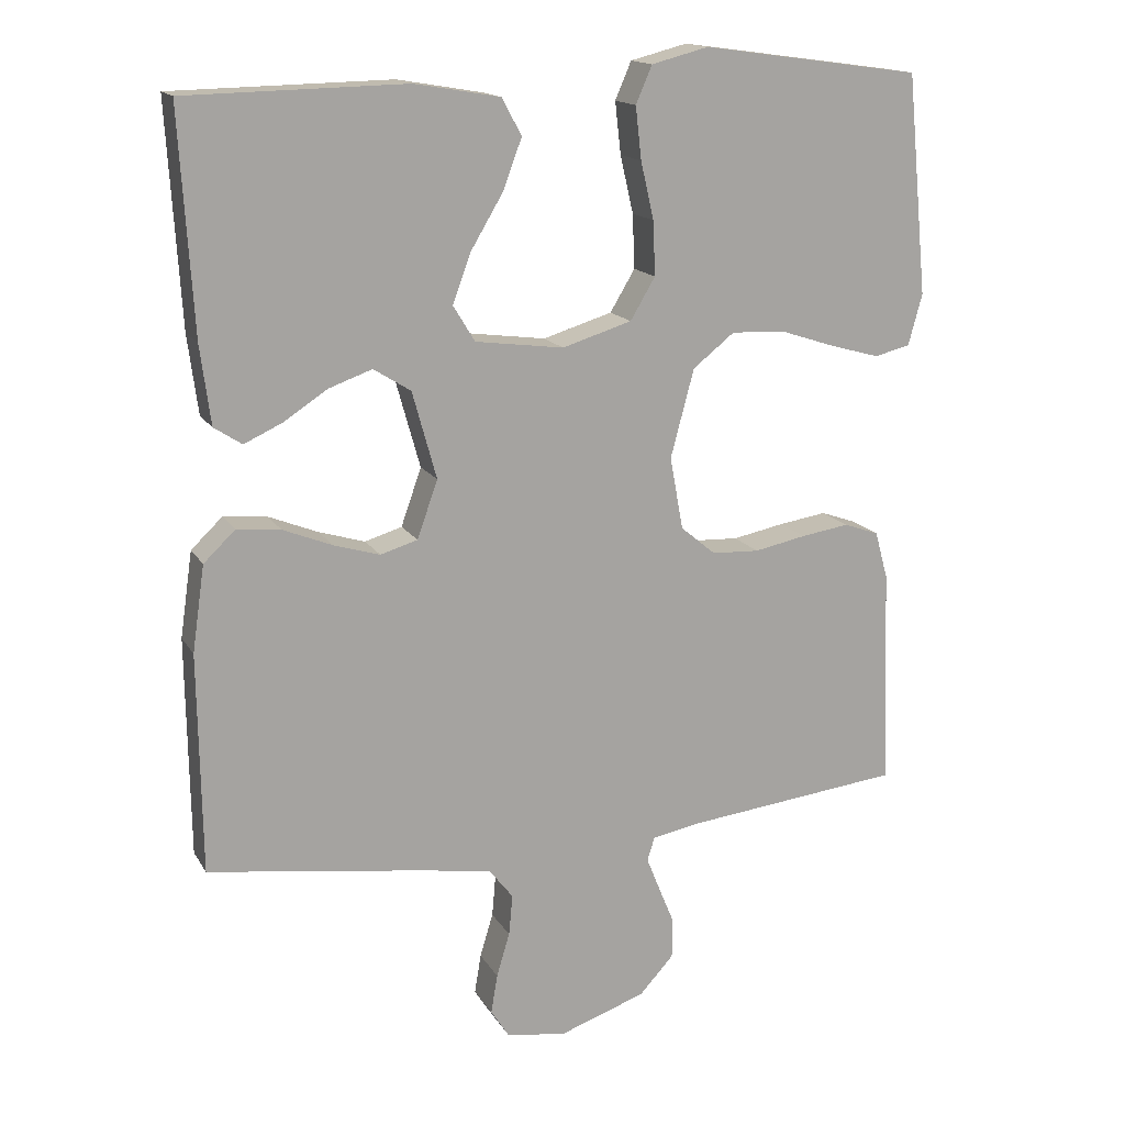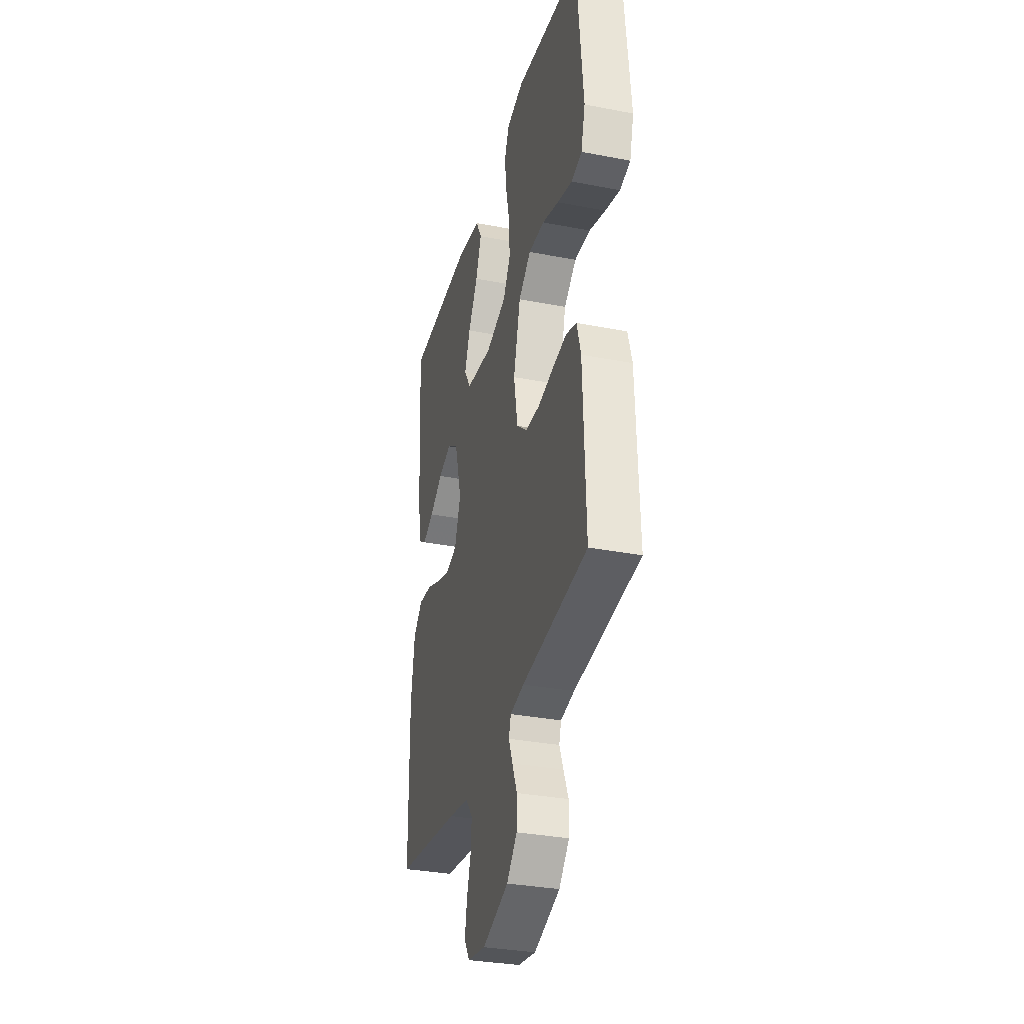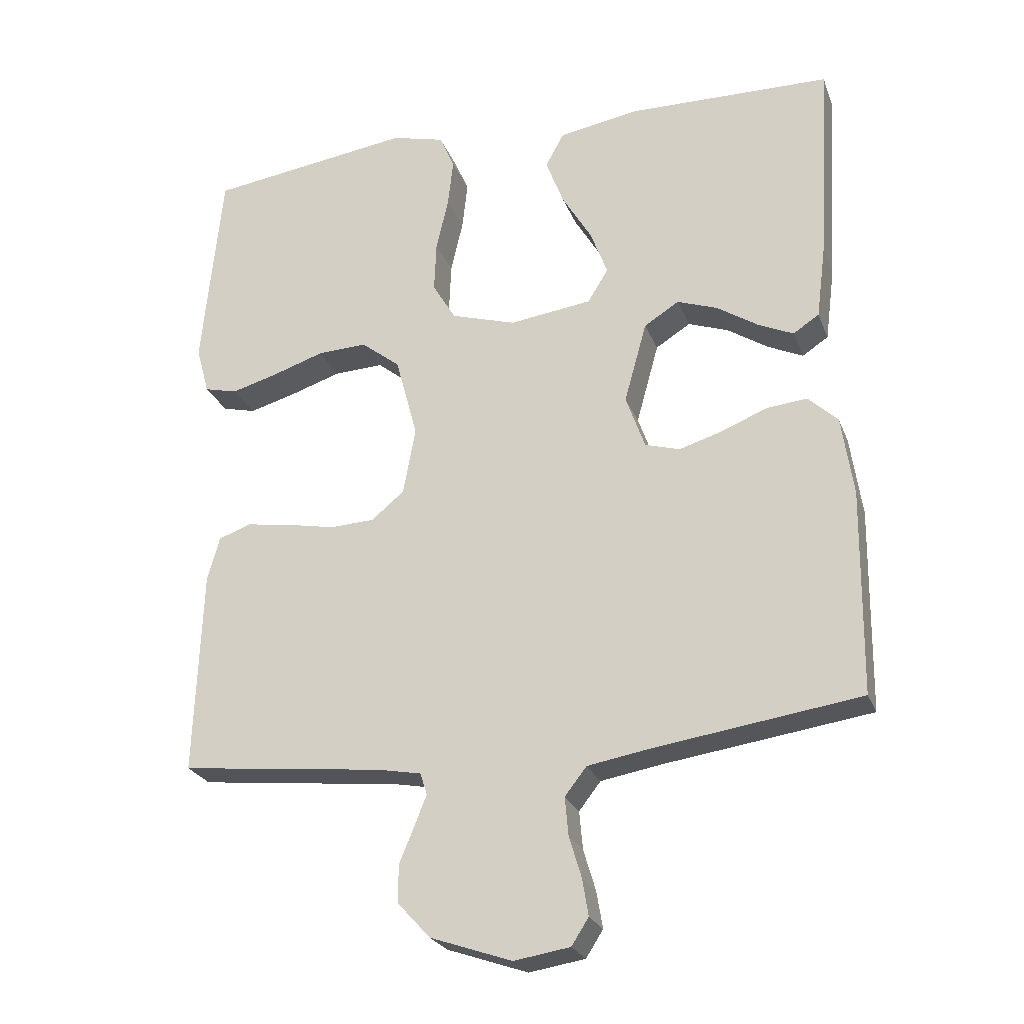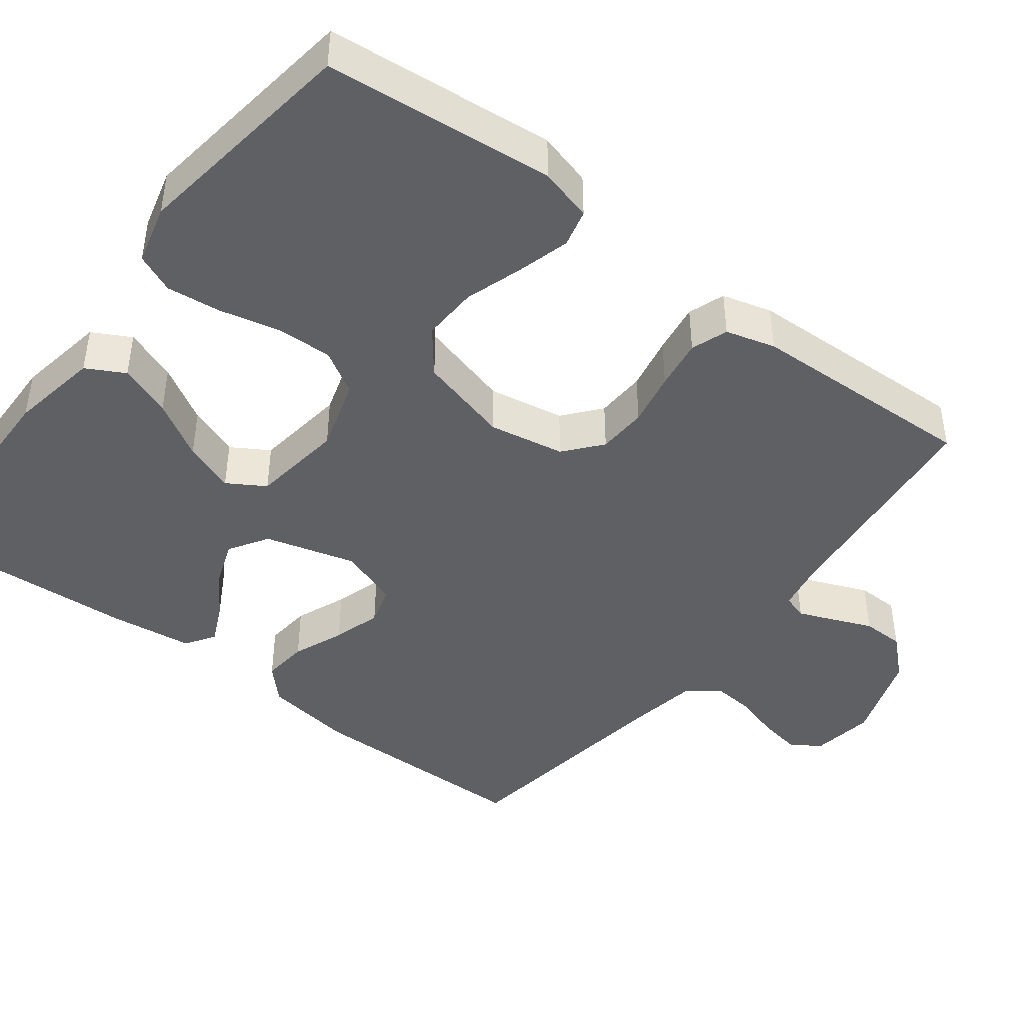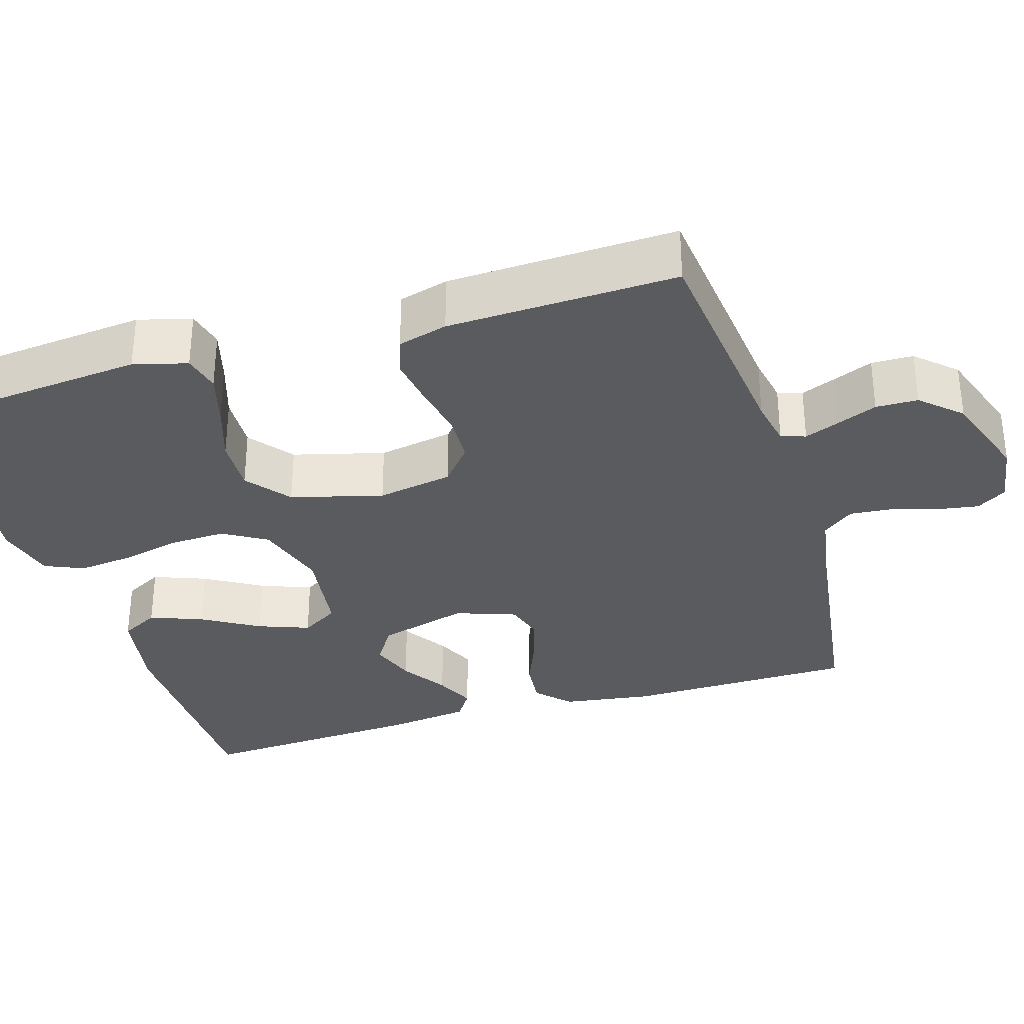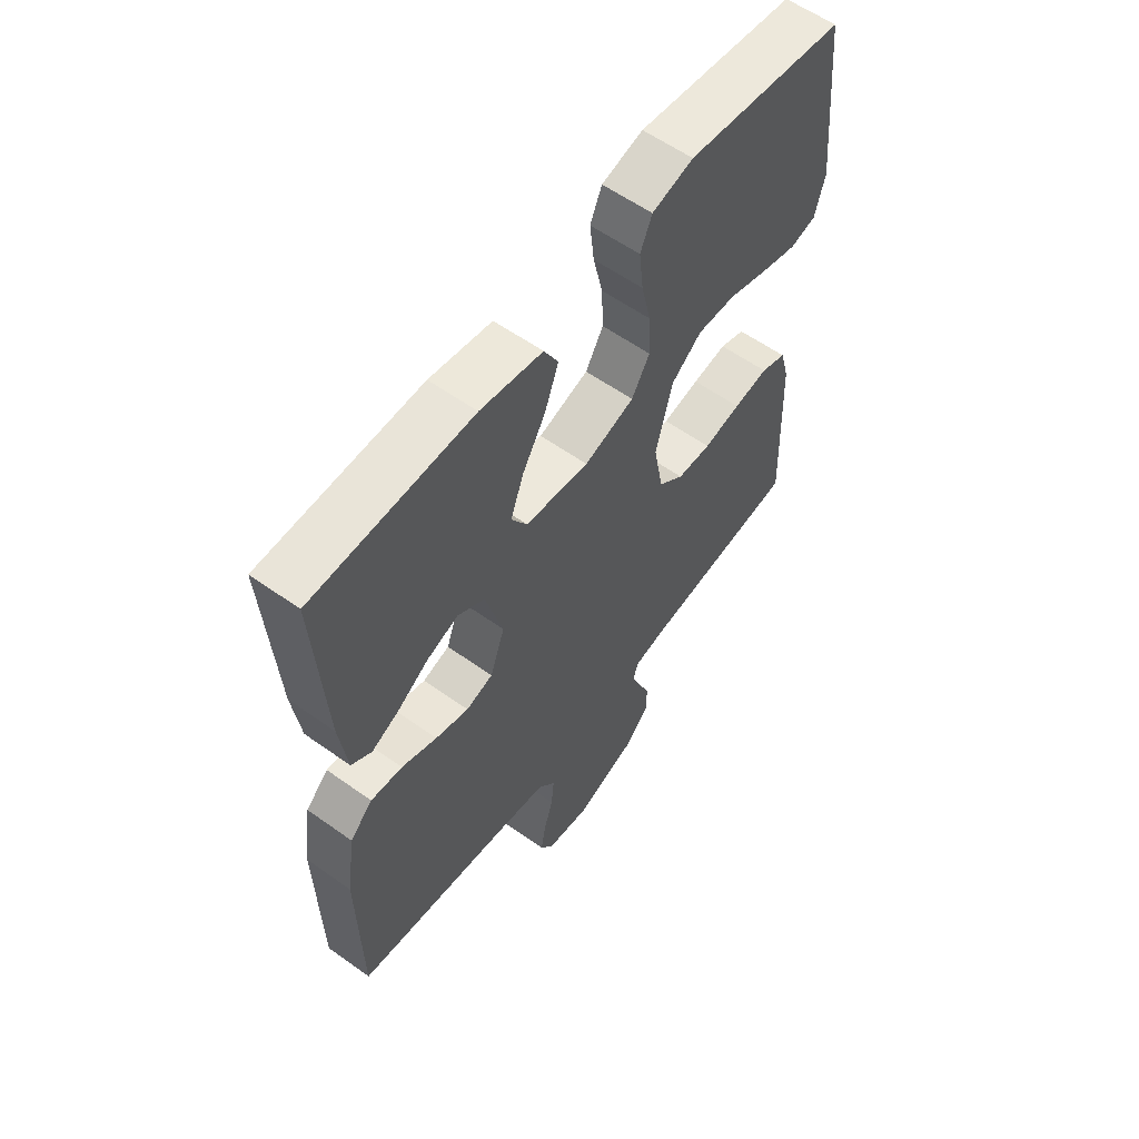
<metadata>
{"format":"obj","ext":"obj","renderer":"f3d","projection":"perspective","resolution":1024,"background":"white","views":[{"elev":15.7,"azim":-21.0,"up":"+Z"},{"elev":-32.7,"azim":75.0,"up":"+Z"},{"elev":-24.9,"azim":-162.0,"up":"+Z"},{"elev":-44.0,"azim":52.6,"up":"+Y"},{"elev":-32.8,"azim":106.9,"up":"+Y"},{"elev":58.9,"azim":-53.7,"up":"+Z"}]}
</metadata>
<code>
v 0.5 0.07 -0.5
v 0.2 0.07 -0.533
v 0.137 0.07 -0.545
v 0.127 0.07 -0.577
v 0.145 0.07 -0.622
v 0.167 0.07 -0.675
v 0.166 0.07 -0.73
v 0.119 0.07 -0.781
v 0 0.07 -0.822
v -0.082 0.07 -0.809
v -0.107 0.07 -0.77
v -0.098 0.07 -0.716
v -0.08 0.07 -0.656
v -0.075 0.07 -0.6
v -0.107 0.07 -0.559
v -0.2 0.07 -0.543
v -0.5 0.07 -0.5
v -0.504 0.07 -0.2
v -0.487 0.07 -0.083
v -0.444 0.07 -0.042
v -0.384 0.07 -0.048
v -0.317 0.07 -0.075
v -0.254 0.07 -0.094
v -0.203 0.07 -0.079
v -0.175 0.07 0
v -0.208 0.07 0.119
v -0.259 0.07 0.151
v -0.318 0.07 0.13
v -0.378 0.07 0.091
v -0.43 0.07 0.067
v -0.468 0.07 0.092
v -0.482 0.07 0.2
v -0.5 0.07 0.5
v -0.2 0.07 0.506
v -0.083 0.07 0.486
v -0.056 0.07 0.436
v -0.082 0.07 0.367
v -0.126 0.07 0.293
v -0.151 0.07 0.226
v -0.121 0.07 0.177
v 0 0.07 0.161
v 0.095 0.07 0.19
v 0.129 0.07 0.247
v 0.126 0.07 0.321
v 0.108 0.07 0.399
v 0.1 0.07 0.47
v 0.122 0.07 0.521
v 0.2 0.07 0.541
v 0.5 0.07 0.5
v 0.529 0.07 0.2
v 0.51 0.07 0.13
v 0.461 0.07 0.118
v 0.393 0.07 0.137
v 0.317 0.07 0.162
v 0.244 0.07 0.165
v 0.187 0.07 0.12
v 0.155 0.07 0
v 0.173 0.07 -0.099
v 0.221 0.07 -0.139
v 0.286 0.07 -0.142
v 0.357 0.07 -0.128
v 0.423 0.07 -0.118
v 0.471 0.07 -0.135
v 0.489 0.07 -0.2
v 0.5 0 -0.5
v 0.2 0 -0.533
v 0.137 0 -0.545
v 0.127 0 -0.577
v 0.145 0 -0.622
v 0.167 0 -0.675
v 0.166 0 -0.73
v 0.119 0 -0.781
v 0 0 -0.822
v -0.082 0 -0.809
v -0.107 0 -0.77
v -0.098 0 -0.716
v -0.08 0 -0.656
v -0.075 0 -0.6
v -0.107 0 -0.559
v -0.2 0 -0.543
v -0.5 0 -0.5
v -0.504 0 -0.2
v -0.487 0 -0.083
v -0.444 0 -0.042
v -0.384 0 -0.048
v -0.317 0 -0.075
v -0.254 0 -0.094
v -0.203 0 -0.079
v -0.175 0 0
v -0.208 0 0.119
v -0.259 0 0.151
v -0.318 0 0.13
v -0.378 0 0.091
v -0.43 0 0.067
v -0.468 0 0.092
v -0.482 0 0.2
v -0.5 0 0.5
v -0.2 0 0.506
v -0.083 0 0.486
v -0.056 0 0.436
v -0.082 0 0.367
v -0.126 0 0.293
v -0.151 0 0.226
v -0.121 0 0.177
v 0 0 0.161
v 0.095 0 0.19
v 0.129 0 0.247
v 0.126 0 0.321
v 0.108 0 0.399
v 0.1 0 0.47
v 0.122 0 0.521
v 0.2 0 0.541
v 0.5 0 0.5
v 0.529 0 0.2
v 0.51 0 0.13
v 0.461 0 0.118
v 0.393 0 0.137
v 0.317 0 0.162
v 0.244 0 0.165
v 0.187 0 0.12
v 0.155 0 0
v 0.173 0 -0.099
v 0.221 0 -0.139
v 0.286 0 -0.142
v 0.357 0 -0.128
v 0.423 0 -0.118
v 0.471 0 -0.135
v 0.489 0 -0.2
f 64 1 2
f 63 64 2
f 62 63 2
f 61 62 2
f 60 61 2
f 59 60 2 3
f 58 59 3 4
f 57 58 4
f 52 53 54
f 51 52 54
f 50 51 54
f 49 50 54
f 48 49 54
f 47 48 54
f 46 47 54
f 45 46 54
f 44 45 54
f 43 44 54 55
f 42 43 55 56
f 36 37 38
f 35 36 38
f 34 35 38
f 33 34 38
f 32 33 38
f 31 32 38
f 30 31 38
f 29 30 38
f 28 29 38
f 27 28 38 39
f 26 27 39 40
f 20 21 22
f 19 20 22
f 18 19 22
f 17 18 22
f 16 17 22
f 15 16 22 23
f 14 15 23 24
f 11 12 13
f 10 11 13
f 9 10 13
f 8 9 13
f 7 8 13
f 6 7 13
f 5 6 13
f 4 5 13 14
f 14 24 25
f 4 14 25
f 57 4 25
f 56 57 25
f 42 56 25
f 41 42 25
f 25 26 40 41
f 66 65 128
f 66 128 127
f 66 127 126
f 66 126 125
f 66 125 124
f 67 66 124 123
f 68 67 123 122
f 68 122 121
f 118 117 116
f 118 116 115
f 118 115 114
f 118 114 113
f 118 113 112
f 118 112 111
f 118 111 110
f 118 110 109
f 118 109 108
f 119 118 108 107
f 120 119 107 106
f 102 101 100
f 102 100 99
f 102 99 98
f 102 98 97
f 102 97 96
f 102 96 95
f 102 95 94
f 102 94 93
f 102 93 92
f 103 102 92 91
f 104 103 91 90
f 86 85 84
f 86 84 83
f 86 83 82
f 86 82 81
f 86 81 80
f 87 86 80 79
f 88 87 79 78
f 77 76 75
f 77 75 74
f 77 74 73
f 77 73 72
f 77 72 71
f 77 71 70
f 77 70 69
f 78 77 69 68
f 89 88 78
f 89 78 68
f 89 68 121
f 89 121 120
f 89 120 106
f 89 106 105
f 105 104 90 89
f 1 65 66 2
f 2 66 67 3
f 3 67 68 4
f 4 68 69 5
f 5 69 70 6
f 6 70 71 7
f 7 71 72 8
f 8 72 73 9
f 9 73 74 10
f 10 74 75 11
f 11 75 76 12
f 12 76 77 13
f 13 77 78 14
f 14 78 79 15
f 15 79 80 16
f 16 80 81 17
f 17 81 82 18
f 18 82 83 19
f 19 83 84 20
f 20 84 85 21
f 21 85 86 22
f 22 86 87 23
f 23 87 88 24
f 24 88 89 25
f 25 89 90 26
f 26 90 91 27
f 27 91 92 28
f 28 92 93 29
f 29 93 94 30
f 30 94 95 31
f 31 95 96 32
f 32 96 97 33
f 33 97 98 34
f 34 98 99 35
f 35 99 100 36
f 36 100 101 37
f 37 101 102 38
f 38 102 103 39
f 39 103 104 40
f 40 104 105 41
f 41 105 106 42
f 42 106 107 43
f 43 107 108 44
f 44 108 109 45
f 45 109 110 46
f 46 110 111 47
f 47 111 112 48
f 48 112 113 49
f 49 113 114 50
f 50 114 115 51
f 51 115 116 52
f 52 116 117 53
f 53 117 118 54
f 54 118 119 55
f 55 119 120 56
f 56 120 121 57
f 57 121 122 58
f 58 122 123 59
f 59 123 124 60
f 60 124 125 61
f 61 125 126 62
f 62 126 127 63
f 63 127 128 64
f 64 128 65 1

</code>
